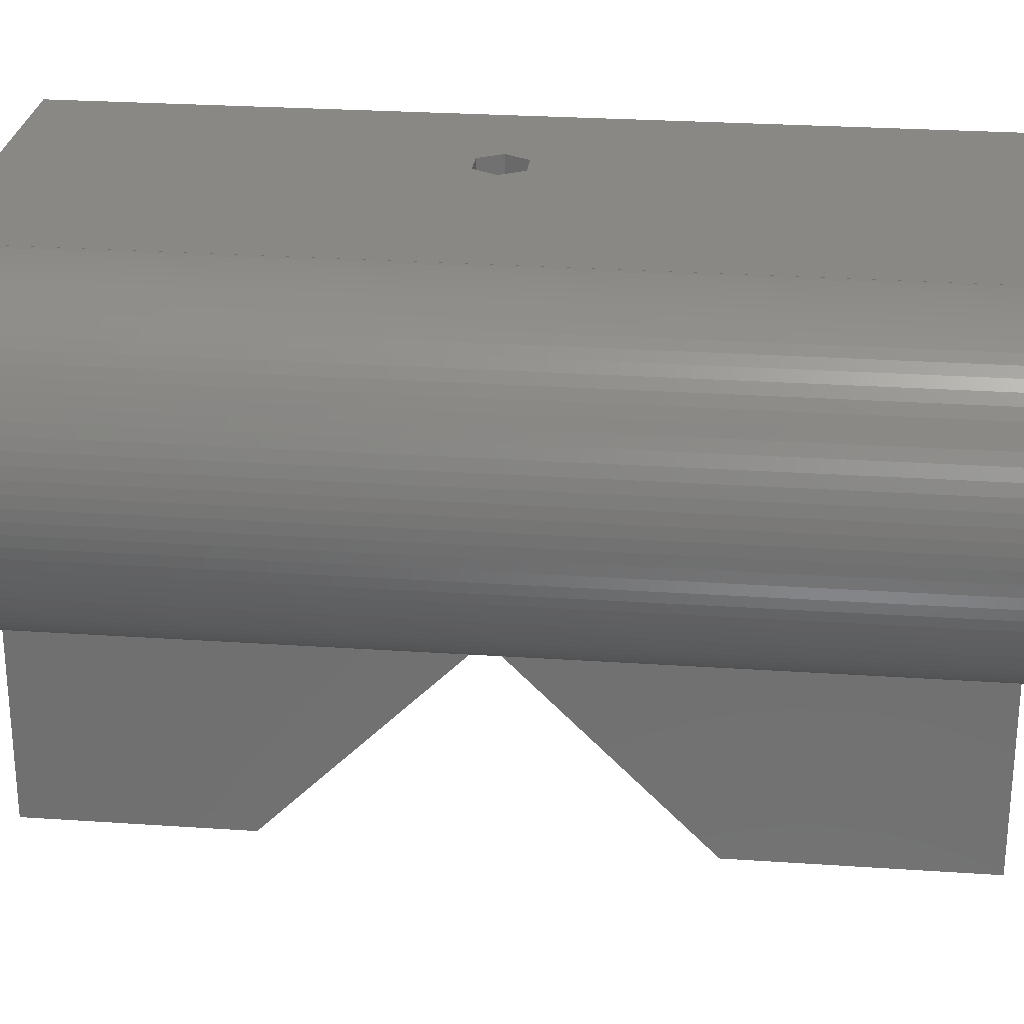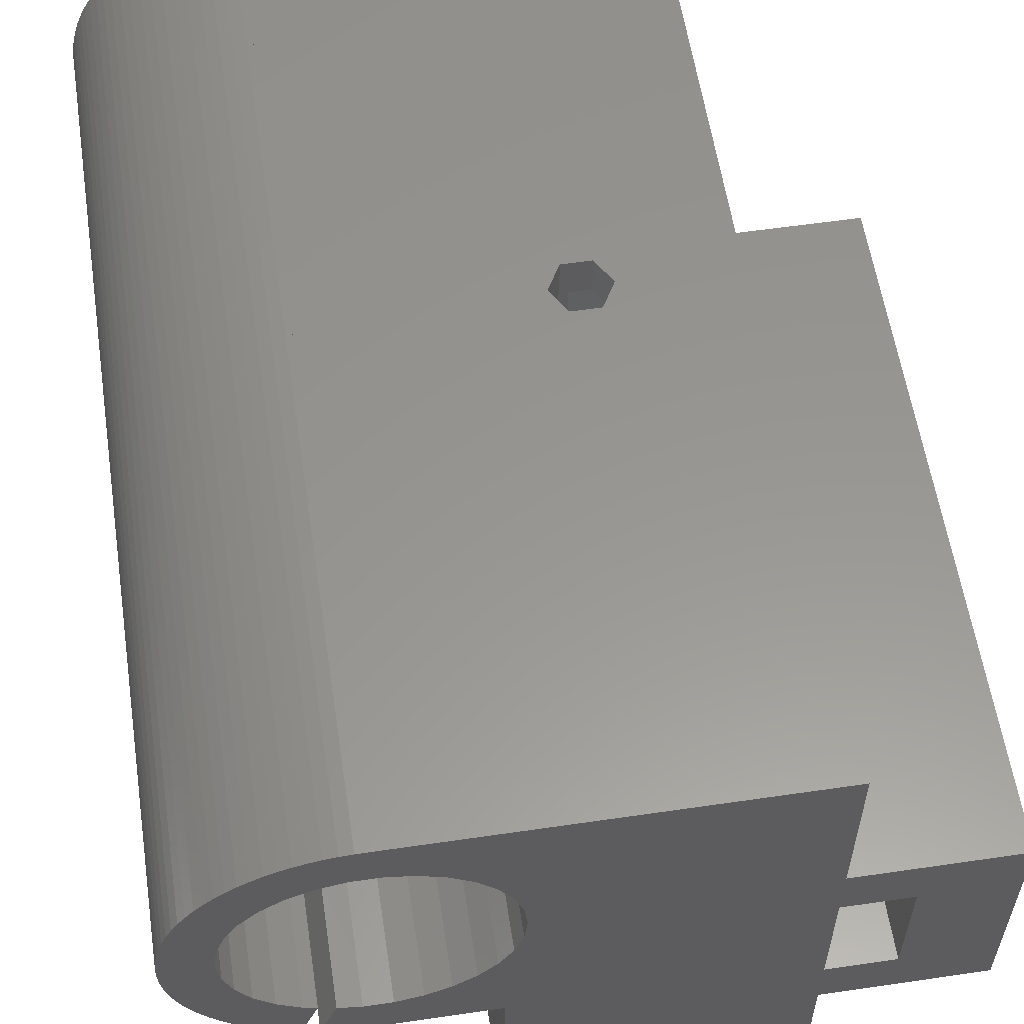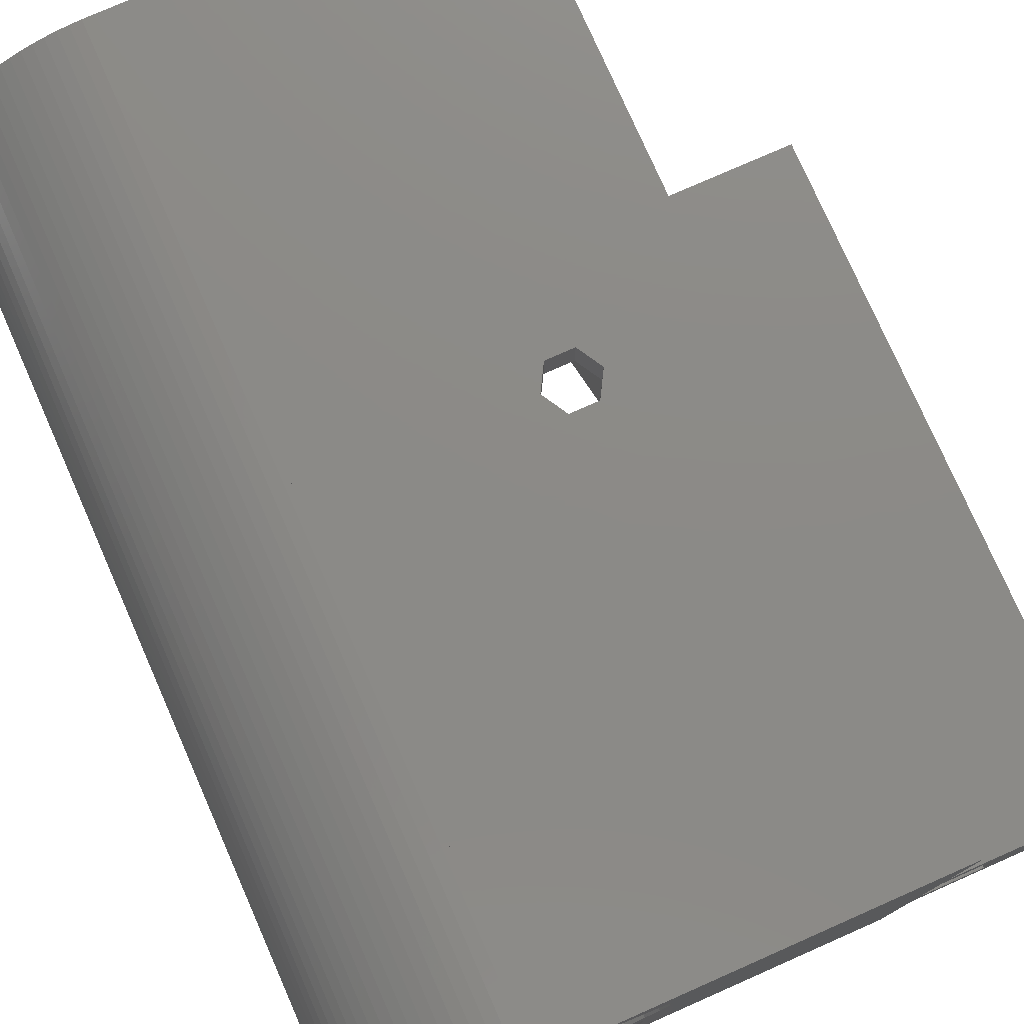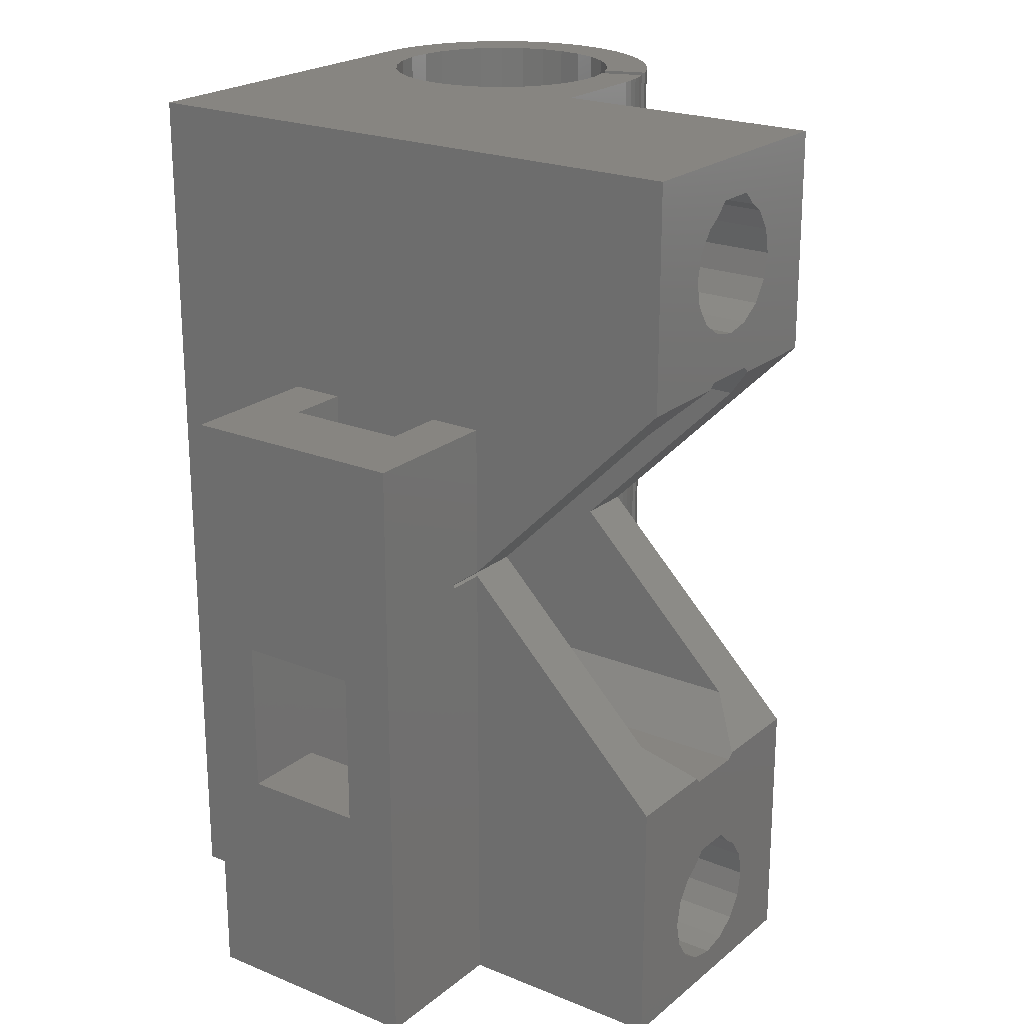
<metadata>
{"format":"stl","ext":"stl","renderer":"f3d","projection":"perspective","resolution":1024,"background":"white","views":[{"elev":26.5,"azim":96.1,"up":"+Y"},{"elev":58.1,"azim":171.4,"up":"+Y"},{"elev":77.4,"azim":156.2,"up":"+Y"},{"elev":21.8,"azim":-54.3,"up":"+Z"}]}
</metadata>
<code>
# stl→obj: 304 verts, 616 faces
v -33 -3.5 15
v -33 0 0
v -33 -11.5 15
v -33 -3.5 25
v -33 -15 40
v -33 0 40
v -33 -15 0
v -33 -11.5 25
v -23.5 -15 0
v -26 -15 29.86
v -23.5 -15 29.86
v -26 -15 30.14
v -23.5 -15 40
v -23.5 -15 30.14
v -23.5 -11.5 0
v -27.5 -11.5 0
v -27.5 -3.5 0
v -23.5 0 0
v -23.5 10.5 0
v 0 10.5 0
v 3.116 -10.02 0
v -6.5 -10.5 0
v 2.131 -7.316 0
v -2.361 7.267 0
v 0.3664 10.49 0
v 1.098 10.44 0
v -3.821 6.618 0
v -0.7987 7.599 0
v 1.823 10.34 0
v 2.54 10.19 0
v 0.7987 7.599 0
v 3.245 9.986 0
v 3.933 9.735 0
v 2.361 7.267 0
v 4.603 9.437 0
v 5.25 9.093 0
v 3.821 6.618 0
v 5.872 8.705 0
v 6.464 8.274 0
v 5.113 5.679 0
v 7.026 7.803 0
v 7.553 7.294 0
v -6.981 -3.108 0
v -7.474 -1.589 0
v 6.182 4.491 0
v 8.495 6.172 0
v 8.905 5.564 0
v 8.043 6.749 0
v 6.981 3.108 0
v 9.271 4.929 0
v 9.592 4.271 0
v 7.474 1.589 0
v 9.867 3.591 0
v 10.09 2.894 0
v 7.641 0 0
v 10.4 1.461 0
v 10.47 0.7324 0
v 10.27 2.183 0
v 7.474 -1.589 0
v 10.5 0 0
v 10.47 -0.7324 0
v 6.981 -3.108 0
v 10.4 -1.461 0
v 10.27 -2.183 0
v 6.182 -4.491 0
v 10.09 -2.894 0
v 9.867 -3.591 0
v 5.113 -5.679 0
v 9.592 -4.271 0
v 0.7987 -7.599 0
v -0.7987 -7.599 0
v 3.063 -6.955 0
v 9.271 -4.929 0
v 8.905 -5.564 0
v 3.821 -6.618 0
v -3.821 -6.618 0
v -5.113 -5.679 0
v -6.182 -4.491 0
v 0 10.49 0
v -5.113 5.679 0
v -6.182 4.491 0
v -23.5 -3.5 0
v -6.981 3.108 0
v -7.474 1.589 0
v -7.641 0 0
v -2.361 -7.267 0
v 0 -10.49 0
v -6.5 -28.5 0
v 0.3664 -10.49 0
v 1.098 -10.44 0
v 2.54 -10.19 0
v 1.823 -10.34 0
v 0 -10.5 0
v 8.495 -6.172 0
v 8.043 -6.749 0
v -23.5 -28.5 0
v 7.553 -7.294 0
v 7.026 -7.803 0
v 6.464 -8.274 0
v 5.872 -8.705 0
v 5.25 -9.093 0
v 4.603 -9.437 0
v 4.056 -9.681 0
v -23.5 0 40
v -27.5 -11.5 40
v -27.5 -3.5 40
v -23.5 -3.5 40
v -23.5 -11.5 40
v -27.5 -3.5 25
v -27.5 -11.5 25
v -27.5 -11.5 15
v -27.5 -3.5 15
v -23.5 -28.5 43.64
v -23.5 -28.5 58
v -23.5 10.5 58
v -26 -14.86 30
v -20 -25.79 40.93
v -17.29 -28.5 43.64
v -20 -14.86 30
v -20 -25.79 19.07
v -23.5 -28.5 16.36
v -17.29 -28.5 16.36
v -13.38 -28.5 2.093
v -6.5 -28.5 16.36
v -12.71 -28.5 16.36
v -13.07 -28.5 16
v -18.91 -28.5 4.381
v -19.23 -28.5 6
v -18.91 -28.5 7.619
v -12.01 -28.5 3.009
v -17.99 -28.5 8.991
v -17.16 -28.5 9.545
v -16.93 -28.5 16
v -16.26 -28.5 10.45
v -10.77 -28.5 6
v -11.09 -28.5 4.381
v -13.74 -28.5 10.45
v -12.84 -28.5 9.545
v -12.01 -28.5 8.991
v -11.09 -28.5 7.619
v -15 -28.5 1.771
v -16.62 -28.5 2.093
v -17.99 -28.5 3.009
v -6.5 -14.86 30
v -6.5 -28.5 58
v -6.5 -28.5 43.64
v -6.5 -10.5 58
v 0 -10.5 58
v 0 -10.49 58
v 0.3664 -10.49 58
v 1.098 -10.44 58
v 1.823 -10.34 58
v 2.54 -10.19 58
v 3.116 -10.02 58
v 2.131 -7.316 58
v 0.7987 -7.599 58
v -0.7987 -7.599 58
v -2.361 -7.267 58
v -3.821 -6.618 58
v -5.113 -5.679 58
v -6.182 -4.491 58
v -6.981 -3.108 58
v -7.474 -1.589 58
v -7.641 0 58
v -7.474 1.589 58
v -6.981 3.108 58
v -6.182 4.491 58
v -5.113 5.679 58
v -3.821 6.618 58
v -2.361 7.267 58
v -0.7987 7.599 58
v 0.7987 7.599 58
v 2.361 7.267 58
v 3.821 6.618 58
v 5.113 5.679 58
v 6.182 4.491 58
v 6.981 3.108 58
v 7.474 1.589 58
v 7.641 0 58
v 7.474 -1.589 58
v 6.981 -3.108 58
v 6.182 -4.491 58
v 5.113 -5.679 58
v 3.821 -6.618 58
v 3.063 -6.955 58
v 4.056 -9.681 58
v 4.603 -9.437 58
v 5.25 -9.093 58
v 5.872 -8.705 58
v 6.464 -8.274 58
v 7.026 -7.803 58
v 7.553 -7.294 58
v 8.043 -6.749 58
v 8.495 -6.172 58
v 8.905 -5.564 58
v 9.271 -4.929 58
v 9.592 -4.271 58
v 9.867 -3.591 58
v 10.09 -2.894 58
v 10.27 -2.183 58
v 10.4 -1.461 58
v 10.47 -0.7324 58
v 10.5 0 58
v 10.47 0.7324 58
v 10.4 1.461 58
v 10.27 2.183 58
v 10.09 2.894 58
v 9.867 3.591 58
v 9.592 4.271 58
v 9.271 4.929 58
v 8.905 5.564 58
v 8.495 6.172 58
v 8.043 6.749 58
v 7.553 7.294 58
v 7.026 7.803 58
v 6.464 8.274 58
v 5.872 8.705 58
v 5.25 9.093 58
v 4.603 9.437 58
v 3.933 9.735 58
v 3.245 9.986 58
v 2.54 10.19 58
v 1.823 10.34 58
v 1.098 10.44 58
v 0.3664 10.49 58
v 0 10.49 58
v 0 10.5 58
v -13.25 10.5 30
v -16.75 10.5 30
v -15.88 10.5 31.52
v -14.12 10.5 31.52
v -15.88 10.5 28.48
v -14.12 10.5 28.48
v -18.91 -28.5 49.38
v -16.93 -28.5 44
v -18.91 -28.5 52.62
v -17.99 -28.5 53.99
v -17.99 -28.5 48.01
v -19.23 -28.5 51
v -16.26 -28.5 55.45
v -13.74 -28.5 55.45
v -12.01 -28.5 48.01
v -13.38 -28.5 47.09
v -17.16 -28.5 54.55
v -11.09 -28.5 52.62
v -10.77 -28.5 51
v -11.09 -28.5 49.38
v -15 -28.5 46.77
v -16.62 -28.5 47.09
v -13.07 -28.5 44
v -12.84 -28.5 54.55
v -12.01 -28.5 53.99
v -12.71 -28.5 43.64
v -20 8 40.93
v -16.93 8 44
v -20 8 19.07
v -16.93 8 16
v -13.07 8 16
v -10 8 19.07
v -10 -25.79 19.07
v -10 -14.86 30
v -18.91 -1.5 4.381
v -19.23 -1.5 6
v -17.99 -1.5 3.009
v -16.62 -1.5 2.093
v -15 -1.5 1.771
v -13.38 -1.5 2.093
v -12.01 -1.5 3.009
v -11.09 -1.5 4.381
v -10.77 -1.5 6
v -11.09 -1.5 7.619
v -12.01 -1.5 8.991
v -12.84 -1.5 9.545
v -13.74 -1.5 10.45
v -16.26 -1.5 10.45
v -17.16 -1.5 9.545
v -17.99 -1.5 8.991
v -18.91 -1.5 7.619
v -10 -25.79 40.93
v -15.88 8 31.52
v -16.75 8 30
v -15.88 8 28.48
v -14.12 8 31.52
v -13.25 8 30
v -14.12 8 28.48
v -13.07 8 44
v -10 8 40.93
v -17.99 -1.5 48.01
v -18.91 -1.5 49.38
v -19.23 -1.5 51
v -16.62 -1.5 47.09
v -15 -1.5 46.77
v -13.38 -1.5 47.09
v -12.01 -1.5 48.01
v -11.09 -1.5 49.38
v -10.77 -1.5 51
v -11.09 -1.5 52.62
v -12.01 -1.5 53.99
v -12.84 -1.5 54.55
v -13.74 -1.5 55.45
v -16.26 -1.5 55.45
v -17.16 -1.5 54.55
v -17.99 -1.5 53.99
v -18.91 -1.5 52.62
f 1 2 3
f 4 5 6
f 7 5 8
f 7 8 3
f 7 3 2
f 2 1 6
f 1 4 6
f 8 5 4
f 5 7 9
f 10 5 9
f 11 10 9
f 12 5 10
f 13 5 14
f 12 14 5
f 15 9 16
f 17 2 18
f 18 19 20
f 21 22 23
f 24 25 26
f 27 25 24
f 28 29 30
f 31 32 33
f 28 32 31
f 34 35 36
f 37 38 39
f 34 38 37
f 40 41 42
f 43 9 44
f 45 46 47
f 40 48 46
f 49 50 51
f 45 50 49
f 52 53 54
f 49 53 52
f 55 56 57
f 52 58 56
f 59 60 61
f 62 63 64
f 65 66 67
f 68 67 69
f 70 9 71
f 72 73 74
f 75 73 72
f 68 69 73
f 65 67 68
f 76 9 77
f 62 64 66
f 59 61 63
f 52 56 55
f 55 57 60
f 52 54 58
f 77 9 78
f 49 51 53
f 45 47 50
f 40 42 48
f 37 39 41
f 34 36 38
f 31 33 35
f 28 30 32
f 24 26 29
f 27 20 79
f 18 20 27
f 18 27 80
f 18 80 81
f 18 81 82
f 83 9 81
f 84 9 83
f 85 9 84
f 27 79 25
f 24 29 28
f 31 35 34
f 44 9 85
f 78 9 43
f 37 41 40
f 40 46 45
f 86 9 76
f 55 60 59
f 59 63 62
f 62 66 65
f 21 87 22
f 23 9 70
f 88 9 22
f 21 89 87
f 68 73 75
f 90 91 92
f 90 21 91
f 89 21 90
f 22 87 93
f 71 9 86
f 16 2 17
f 72 74 94
f 72 94 95
f 82 17 18
f 7 2 16
f 7 16 9
f 9 15 81
f 15 82 81
f 9 88 96
f 72 95 97
f 72 97 98
f 72 98 99
f 72 99 100
f 72 100 101
f 72 101 102
f 72 102 103
f 22 9 23
f 2 6 18
f 18 6 104
f 105 5 13
f 105 106 6
f 6 5 105
f 107 6 106
f 104 6 107
f 108 105 13
f 109 110 4
f 4 110 8
f 110 105 108
f 110 108 15
f 3 8 111
f 110 15 111
f 110 111 8
f 111 15 16
f 112 17 82
f 109 112 107
f 107 112 82
f 4 112 109
f 106 109 107
f 1 112 4
f 111 112 1
f 3 111 1
f 113 114 14
f 108 114 115
f 104 115 19
f 107 115 104
f 108 115 107
f 13 114 108
f 14 114 13
f 104 19 18
f 108 107 82
f 108 82 15
f 12 116 14
f 113 117 118
f 119 117 14
f 119 14 116
f 14 117 113
f 116 12 10
f 120 121 122
f 11 121 120
f 116 11 119
f 120 119 11
f 10 11 116
f 96 121 9
f 9 121 11
f 123 96 88
f 124 125 88
f 125 126 88
f 121 96 127
f 121 127 128
f 121 128 129
f 130 123 88
f 121 129 131
f 121 131 132
f 133 121 134
f 135 136 88
f 133 134 137
f 133 137 138
f 136 130 88
f 126 133 139
f 126 140 88
f 126 139 140
f 138 139 133
f 141 96 123
f 142 96 141
f 143 96 142
f 127 96 143
f 133 122 121
f 132 134 121
f 140 135 88
f 124 88 22
f 144 124 22
f 145 146 147
f 147 144 22
f 146 144 147
f 147 22 93
f 148 147 93
f 148 93 87
f 149 148 87
f 149 87 89
f 150 149 89
f 150 89 90
f 151 150 90
f 151 90 92
f 152 151 92
f 152 92 91
f 153 152 91
f 153 91 21
f 154 153 21
f 155 154 21
f 23 155 21
f 155 23 156
f 156 23 70
f 156 70 157
f 157 70 71
f 157 71 158
f 158 71 86
f 158 86 159
f 159 86 76
f 159 76 160
f 160 76 77
f 161 160 77
f 78 161 77
f 162 161 78
f 43 162 78
f 163 162 43
f 44 163 43
f 164 163 44
f 85 164 44
f 84 165 164
f 85 84 164
f 83 166 165
f 84 83 165
f 81 167 166
f 83 81 166
f 80 168 167
f 81 80 167
f 27 169 168
f 80 27 168
f 24 170 169
f 27 24 169
f 28 171 170
f 24 28 170
f 31 172 171
f 28 31 171
f 34 173 172
f 31 34 172
f 37 174 173
f 34 37 173
f 40 175 174
f 37 40 174
f 176 175 45
f 45 175 40
f 177 176 49
f 49 176 45
f 178 177 52
f 52 177 49
f 179 178 55
f 55 178 52
f 179 55 180
f 180 55 59
f 180 59 181
f 181 59 62
f 181 62 182
f 182 62 65
f 182 65 183
f 183 65 68
f 183 68 184
f 184 68 75
f 184 75 185
f 185 75 72
f 186 185 103
f 103 185 72
f 186 103 102
f 187 186 102
f 187 102 101
f 188 187 101
f 188 101 100
f 189 188 100
f 189 100 99
f 190 189 99
f 190 99 98
f 191 190 98
f 191 98 97
f 192 191 97
f 192 97 95
f 193 192 95
f 193 95 94
f 194 193 94
f 194 94 74
f 195 194 74
f 195 74 73
f 196 195 73
f 196 73 69
f 197 196 69
f 197 69 67
f 198 197 67
f 198 67 66
f 199 198 66
f 199 66 64
f 200 199 64
f 200 64 63
f 201 200 63
f 201 63 61
f 202 201 61
f 202 61 60
f 203 202 60
f 60 57 204
f 203 60 204
f 57 56 205
f 204 57 205
f 56 58 206
f 205 56 206
f 58 54 207
f 206 58 207
f 54 53 208
f 207 54 208
f 53 51 209
f 208 53 209
f 51 50 210
f 209 51 210
f 50 47 211
f 210 50 211
f 47 46 212
f 211 47 212
f 46 48 213
f 212 46 213
f 48 42 214
f 213 48 214
f 41 215 42
f 42 215 214
f 39 216 41
f 41 216 215
f 38 217 39
f 39 217 216
f 36 218 38
f 38 218 217
f 35 219 36
f 36 219 218
f 33 220 35
f 35 220 219
f 32 221 33
f 33 221 220
f 30 222 32
f 32 222 221
f 29 223 30
f 30 223 222
f 26 224 29
f 29 224 223
f 25 225 26
f 26 225 224
f 79 226 25
f 25 226 225
f 226 79 20
f 227 226 20
f 228 115 20
f 20 115 227
f 19 115 229
f 19 229 20
f 230 115 231
f 229 232 20
f 232 233 20
f 231 115 228
f 233 228 20
f 229 115 230
f 17 112 111
f 16 17 111
f 109 106 105
f 110 109 105
f 115 114 145
f 148 115 147
f 147 115 145
f 149 115 148
f 160 115 149
f 160 161 115
f 163 164 115
f 158 159 151
f 157 158 152
f 155 156 154
f 153 157 152
f 152 158 151
f 151 159 150
f 150 160 149
f 161 162 115
f 159 160 150
f 162 163 115
f 165 115 164
f 166 115 165
f 167 115 166
f 168 115 167
f 169 115 168
f 170 115 169
f 171 115 170
f 172 115 171
f 213 115 172
f 212 172 173
f 209 173 174
f 182 186 181
f 206 174 175
f 203 175 176
f 200 176 177
f 183 186 182
f 197 177 178
f 184 186 183
f 194 178 179
f 191 179 180
f 226 227 115
f 188 180 181
f 187 181 186
f 188 181 187
f 189 180 188
f 190 180 189
f 191 180 190
f 192 179 191
f 193 179 192
f 194 179 193
f 195 178 194
f 196 178 195
f 197 178 196
f 198 177 197
f 199 177 198
f 200 177 199
f 201 176 200
f 202 176 201
f 203 176 202
f 204 175 203
f 205 175 204
f 206 175 205
f 207 174 206
f 208 174 207
f 209 174 208
f 210 173 209
f 211 173 210
f 212 173 211
f 213 172 212
f 214 115 213
f 215 115 214
f 216 115 215
f 217 115 216
f 218 115 217
f 219 115 218
f 220 115 219
f 221 115 220
f 222 115 221
f 223 115 222
f 224 115 223
f 226 115 224
f 225 226 224
f 156 153 154
f 156 157 153
f 185 186 184
f 114 113 118
f 234 114 235
f 235 114 118
f 236 237 114
f 238 234 235
f 239 114 234
f 240 241 145
f 242 243 146
f 244 114 237
f 245 246 146
f 240 114 244
f 246 247 146
f 145 114 240
f 247 242 146
f 248 249 250
f 145 241 251
f 145 251 252
f 145 245 146
f 145 252 245
f 243 248 253
f 146 243 253
f 250 249 235
f 249 238 235
f 248 250 253
f 239 236 114
f 117 254 118
f 118 254 255
f 118 255 235
f 119 120 256
f 117 119 254
f 254 119 256
f 256 120 122
f 257 256 133
f 133 256 122
f 126 258 257
f 133 126 257
f 258 126 125
f 259 258 260
f 260 258 125
f 124 144 261
f 125 124 260
f 260 124 261
f 127 262 263
f 128 127 263
f 143 264 262
f 127 143 262
f 142 265 264
f 143 142 264
f 141 266 265
f 142 141 265
f 123 267 266
f 141 123 266
f 130 268 267
f 123 130 267
f 269 268 136
f 136 268 130
f 270 269 135
f 135 269 136
f 270 135 271
f 271 135 140
f 271 140 272
f 272 140 139
f 272 139 273
f 273 139 138
f 273 138 274
f 274 138 137
f 134 275 137
f 137 275 274
f 275 134 276
f 276 134 132
f 276 132 277
f 277 132 131
f 278 277 131
f 129 278 131
f 263 278 129
f 128 263 129
f 261 144 279
f 279 144 146
f 279 146 253
f 229 230 280
f 281 229 280
f 282 232 229
f 281 282 229
f 231 283 230
f 230 283 280
f 228 284 231
f 231 284 283
f 228 233 284
f 284 233 285
f 285 233 232
f 282 285 232
f 250 286 253
f 253 286 287
f 253 287 279
f 286 250 255
f 255 250 235
f 238 288 289
f 234 238 289
f 234 289 290
f 239 234 290
f 249 291 288
f 238 249 288
f 248 292 291
f 249 248 291
f 243 293 292
f 248 243 292
f 242 294 293
f 243 242 293
f 295 294 247
f 247 294 242
f 296 295 246
f 246 295 247
f 296 246 297
f 297 246 245
f 297 245 298
f 298 245 252
f 298 252 299
f 299 252 251
f 299 251 300
f 300 251 241
f 240 301 241
f 241 301 300
f 301 240 302
f 302 240 244
f 302 244 303
f 303 244 237
f 304 303 237
f 236 304 237
f 290 304 236
f 239 290 236
f 257 258 259
f 284 257 287
f 287 257 259
f 285 282 257
f 254 257 255
f 256 257 254
f 255 281 286
f 255 257 281
f 281 280 286
f 286 283 287
f 283 284 287
f 285 257 284
f 282 281 257
f 280 283 286
f 259 260 287
f 287 260 261
f 287 261 279
f 262 264 265
f 267 262 266
f 266 262 265
f 268 262 267
f 269 262 268
f 270 262 269
f 271 262 270
f 272 262 271
f 273 262 272
f 274 262 273
f 275 262 274
f 276 262 275
f 277 262 276
f 278 262 277
f 263 262 278
f 289 288 291
f 293 289 292
f 292 289 291
f 294 289 293
f 295 289 294
f 296 289 295
f 297 289 296
f 298 289 297
f 299 289 298
f 300 289 299
f 301 289 300
f 302 289 301
f 303 289 302
f 304 289 303
f 290 289 304

</code>
